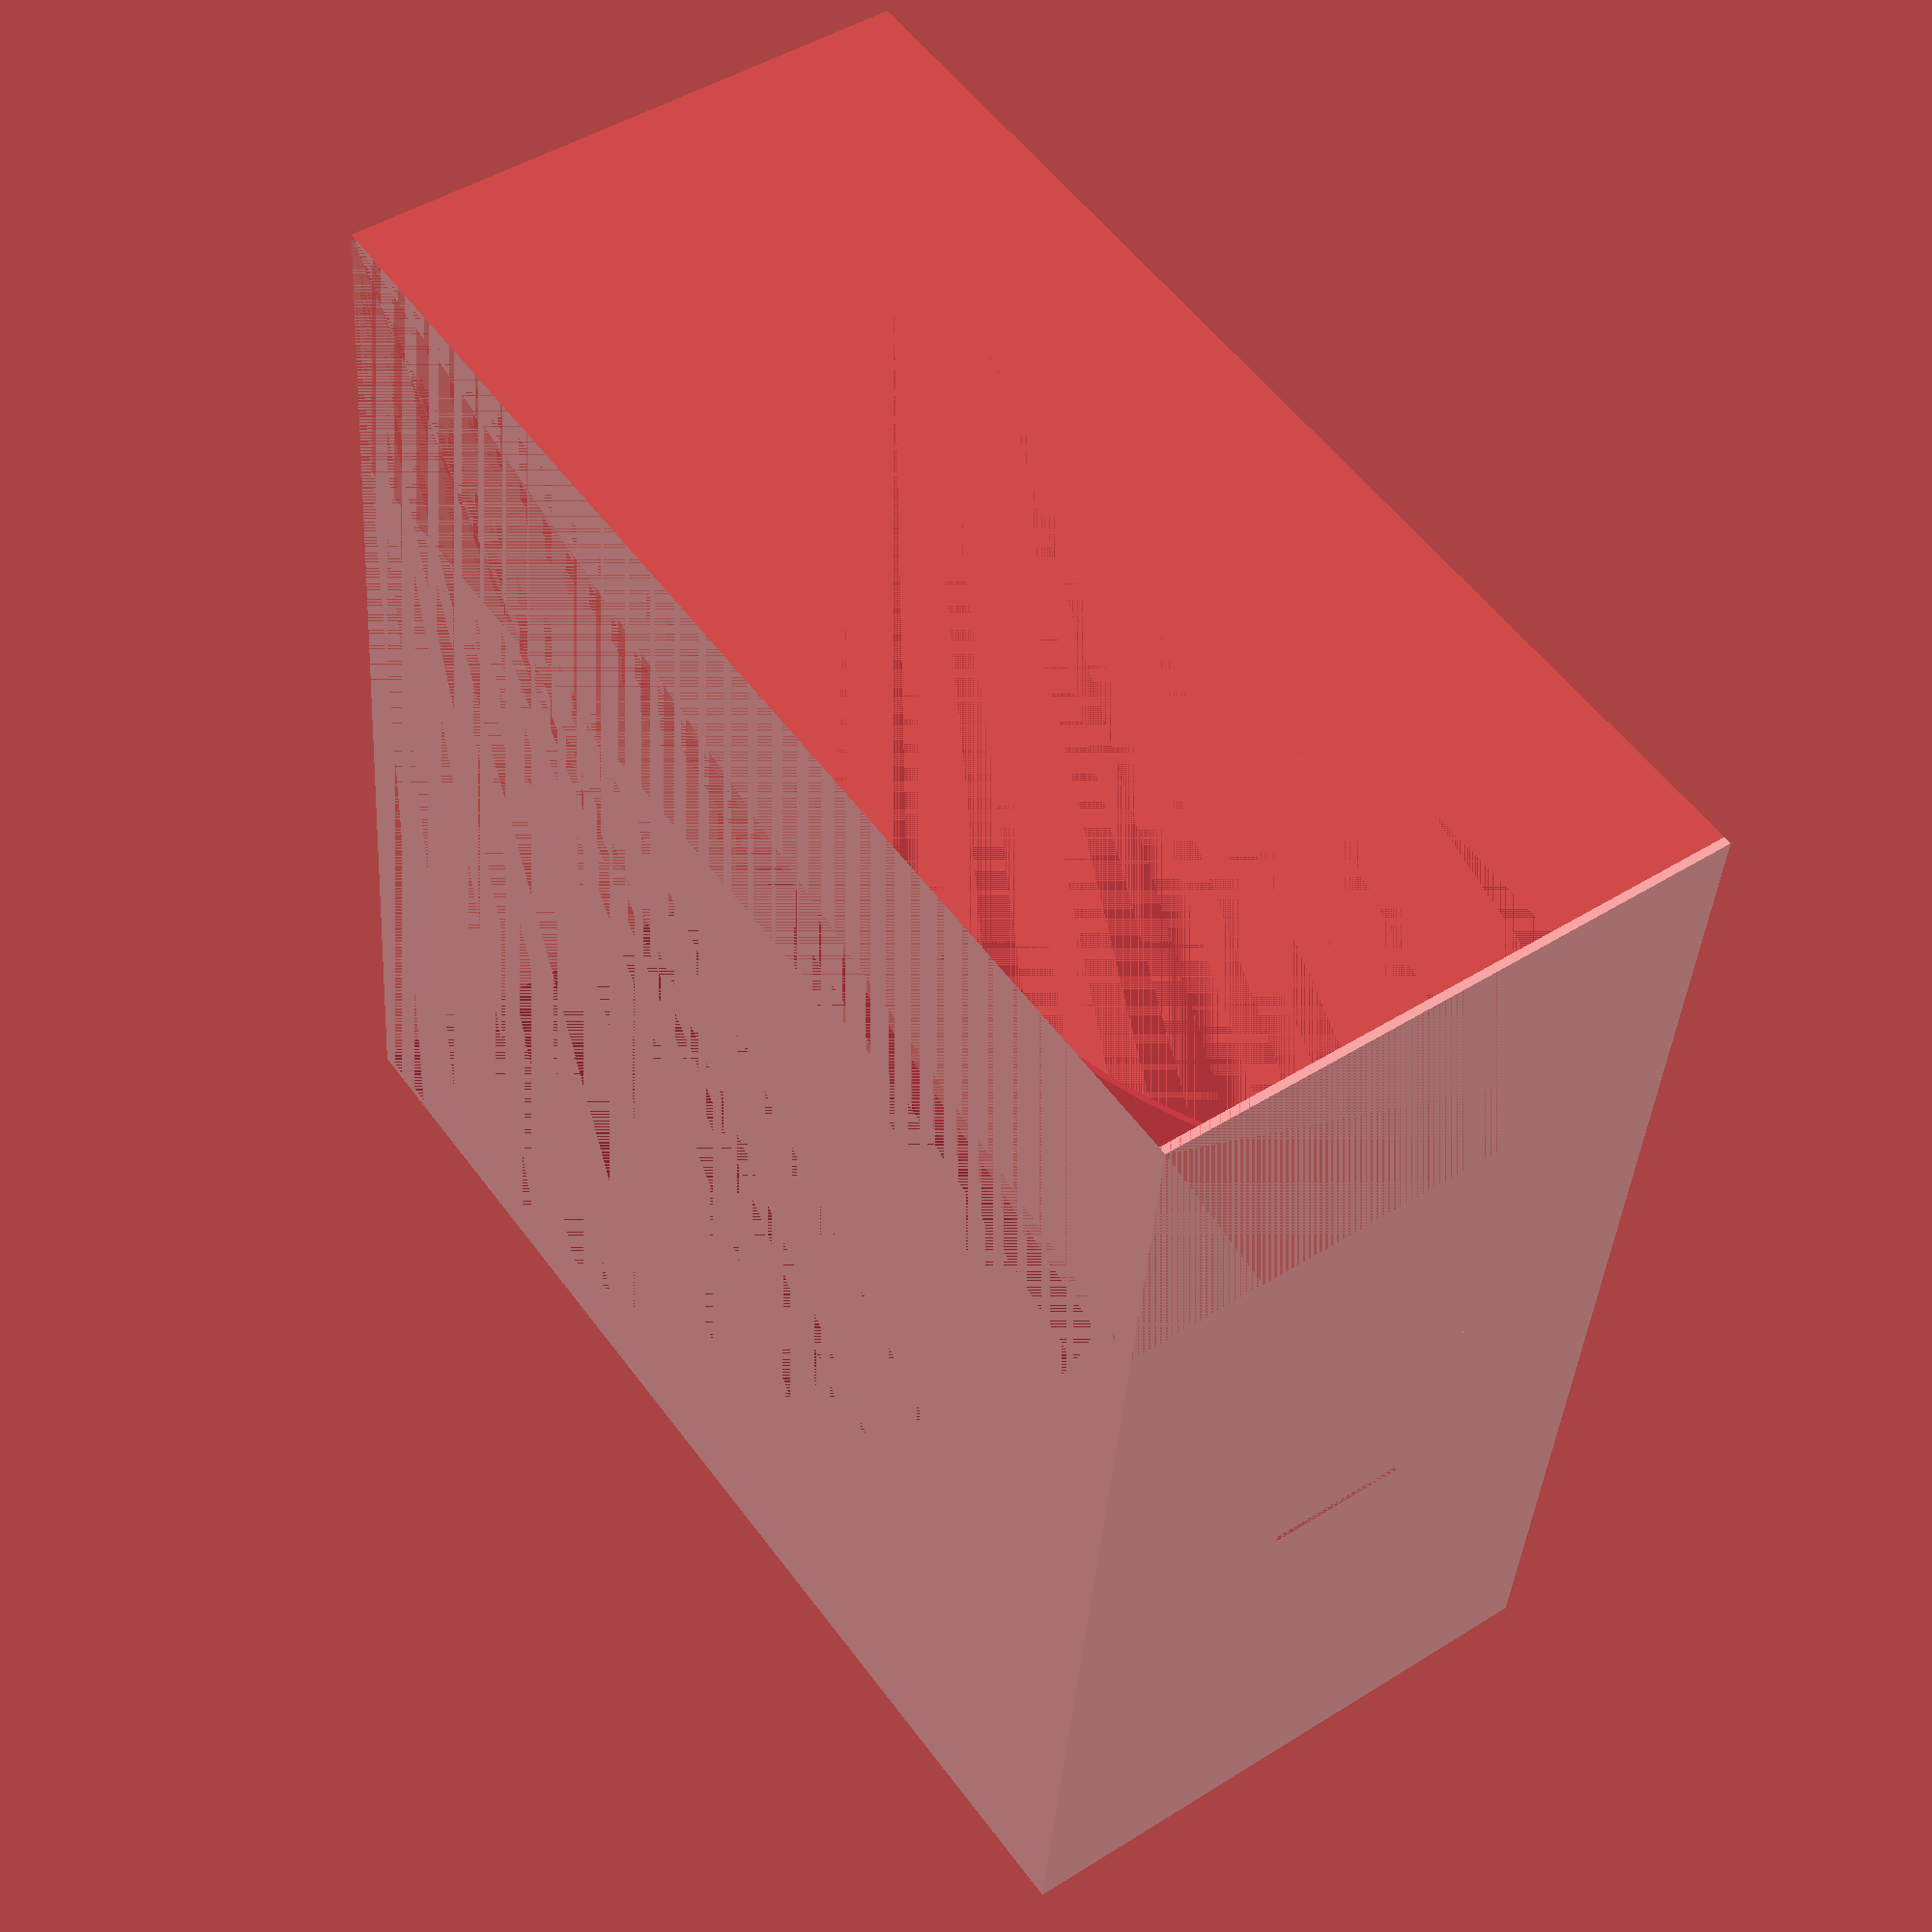
<openscad>
width=71;
length=150;
main_height=20;
front_height=150;
wall=1;

camera_cable_hole_width=18;
camera_cable_hole_height=1;
camera_cable_hole_z=56;

power_hole_z = 38;
power_hole_y=length-18;
power_hole_r=6;

$fn=100;

difference() {
    cube([width+wall*2,length+wall,front_height+wall]);
    
    // inside
    translate([wall,0,wall])
    cube([width,length,front_height]);
    
    // curve
    translate([0,length-front_height,front_height+wall])
    rotate([0,90,0])
    cylinder(width+wall*2,r=front_height);
    
    // camera cable hole
    #translate([
        (width-camera_cable_hole_width)/2+wall,
        length,
        camera_cable_hole_z
    ])
    cube([camera_cable_hole_width,wall,camera_cable_hole_height]);
    
    //power hole
    #
    translate([0,power_hole_y,power_hole_z+wall])
    rotate([0,90,0])
    cylinder(h=wall,r=power_hole_r);
    
    // top cut
    #difference() {
        translate([0,0,front_height-width/2+wall])
        cube([width+wall*2,length+wall,width/2]);

        translate([width/2+wall,length+wall,front_height-(width/2+wall)])
        rotate([90,0,0])
        cylinder(h=length+wall,r=width/2+wall);
    }
}


</openscad>
<views>
elev=38.6 azim=144.4 roll=356.2 proj=p view=wireframe
</views>
